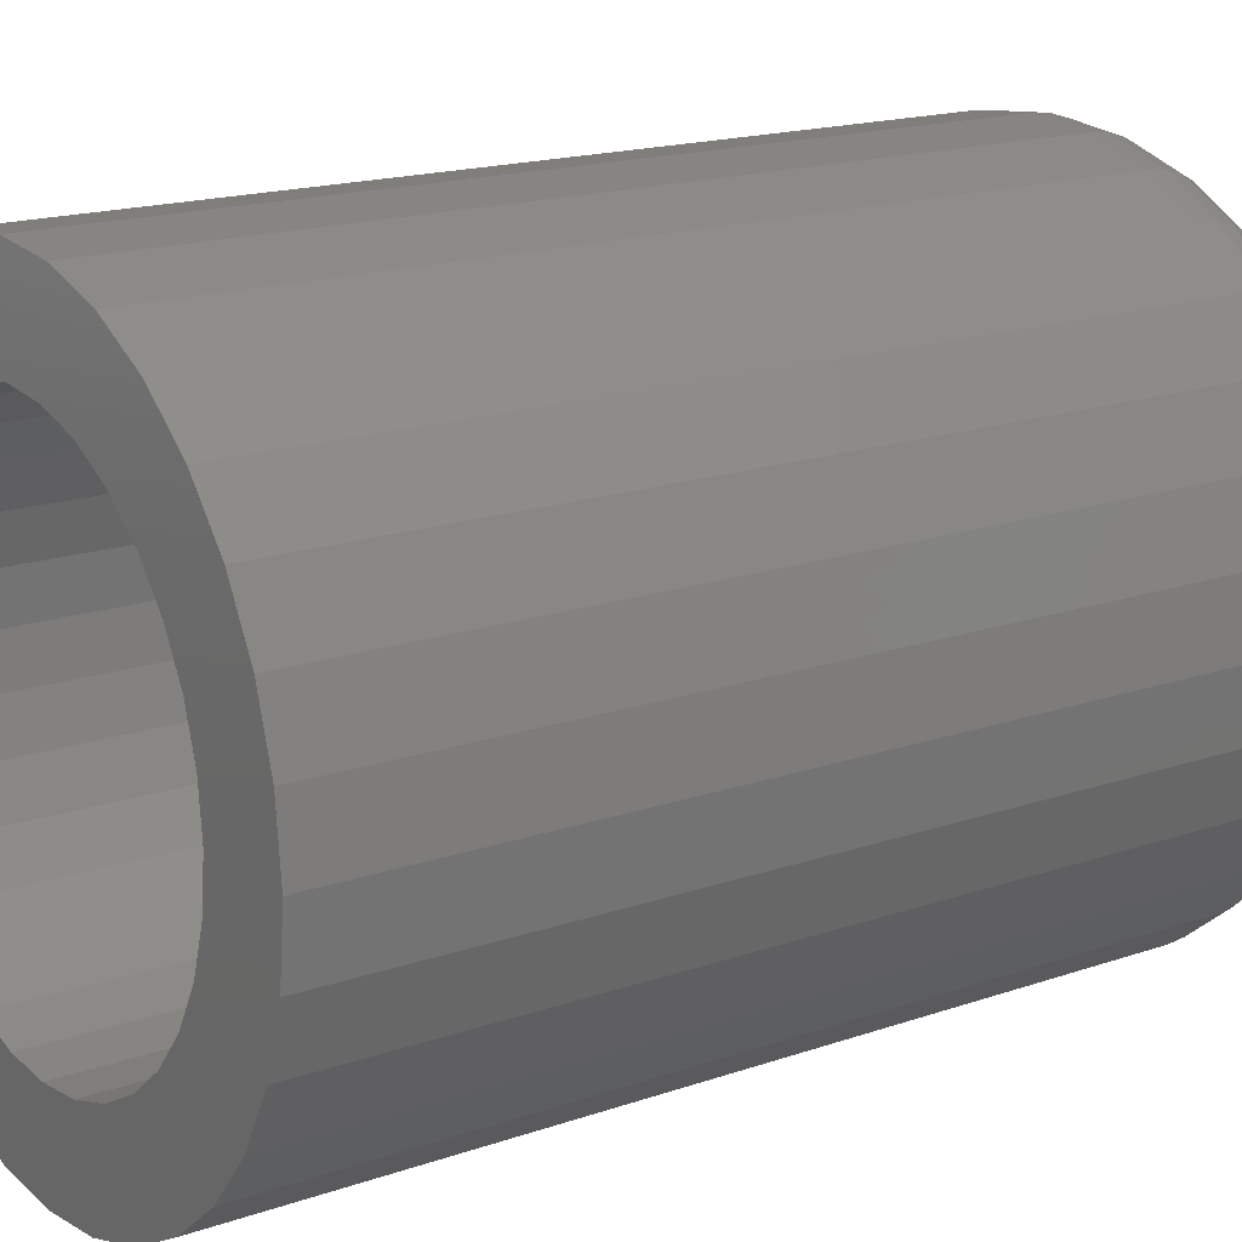
<metadata>
{"format":"stl","ext":"stl","renderer":"f3d","projection":"perspective","resolution":1024,"background":"white","views":[{"elev":16.9,"azim":54.9,"up":"+Z"}]}
</metadata>
<code>
# stl→obj: 384 verts, 764 faces
v -0.02008 -0.1484 0.02797
v -0.01408 -0.1484 0.03289
v -0.03799 -0.1484 0.03066
v -0.04309 -0.1484 0.02112
v -0.02499 -0.1484 0.02198
v -0.02865 -0.1484 0.01514
v -0.04623 -0.1484 0.01077
v -0.0309 -0.1484 0.007717
v -0.02865 -0.1484 -0.01514
v -0.0309 -0.1484 -0.007717
v -0.04623 -0.1484 -0.01077
v -0.04309 -0.1484 -0.02112
v -0.02499 -0.1484 -0.02198
v -0.03799 -0.1484 -0.03066
v -0.02008 -0.1484 -0.02797
v -0.01408 -0.1484 -0.03289
v -0.03112 -0.1484 -0.03902
v -0.007243 -0.1484 -0.03654
v 0.0001778 -0.1484 -0.0388
v -0.02276 -0.1484 -0.04588
v 0.03855 -0.1484 0.04588
v 0.01561 -0.1484 0.0388
v 0.04691 -0.1484 0.03902
v 0.02303 -0.1484 0.03654
v 0.02987 -0.1484 0.03289
v 0.05378 -0.1484 0.03066
v 0.03587 -0.1484 0.02797
v 0.04078 -0.1484 0.02198
v 0.05888 -0.1484 0.02112
v 0.04444 -0.1484 0.01514
v 0.06202 -0.1484 0.01077
v 0.04669 -0.1484 0.007717
v 0.04745 -0.1484 -2.339e-17
v 0.06202 -0.1484 -0.01077
v 0.04669 -0.1484 -0.007717
v 0.04444 -0.1484 -0.01514
v 0.05888 -0.1484 -0.02112
v 0.04078 -0.1484 -0.02198
v 0.03587 -0.1484 -0.02797
v 0.05378 -0.1484 -0.03066
v 0.02987 -0.1484 -0.03289
v 0.04691 -0.1484 -0.03902
v 0.02303 -0.1484 -0.03654
v 0.01561 -0.1484 -0.0388
v 0.03855 -0.1484 -0.04588
v 0.06308 -0.1484 -1.429e-17
v -0.04729 -0.1484 -2.276e-17
v -0.03166 -0.1484 -2.945e-17
v -0.03112 -0.1484 0.03902
v -0.007243 -0.1484 0.03654
v 0.0001778 -0.1484 0.0388
v -0.02276 -0.1484 0.04588
v 0.007895 -0.1484 -0.03956
v -0.01322 -0.1484 -0.05098
v -0.002871 -0.1484 -0.05412
v 0.007895 -0.1484 -0.05518
v 0.01866 -0.1484 -0.05412
v 0.02901 -0.1484 -0.05098
v 0.007895 -0.1484 0.03956
v 0.02901 -0.1484 0.05098
v 0.01866 -0.1484 0.05412
v 0.007895 -0.1484 0.05518
v -0.002871 -0.1484 0.05412
v -0.01322 -0.1484 0.05098
v 0.007895 -0.007812 0.03956
v 0.0001778 -0.007812 0.0388
v -0.007243 -0.007812 0.03654
v -0.01408 -0.007812 0.03289
v -0.02008 -0.007812 0.02797
v -0.02499 -0.007812 0.02198
v -0.02865 -0.007812 0.01514
v -0.0309 -0.007812 0.007717
v -0.03166 -0.007812 -2.945e-17
v 0.01561 -0.007812 0.0388
v 0.02303 -0.007812 0.03654
v 0.02987 -0.007812 0.03289
v 0.03587 -0.007812 0.02797
v 0.04078 -0.007812 0.02198
v 0.04444 -0.007812 0.01514
v 0.04669 -0.007812 0.007717
v 0.04745 -0.007812 -2.087e-16
v 0.007895 -0.007812 -0.03956
v 0.01561 -0.007812 -0.0388
v 0.02303 -0.007812 -0.03654
v 0.02987 -0.007812 -0.03289
v 0.03587 -0.007812 -0.02797
v 0.04078 -0.007812 -0.02198
v 0.04444 -0.007812 -0.01514
v 0.04669 -0.007812 -0.007717
v 0.0001778 -0.007812 -0.0388
v -0.007243 -0.007812 -0.03654
v -0.01408 -0.007812 -0.03289
v -0.02008 -0.007812 -0.02797
v -0.02499 -0.007812 -0.02198
v -0.02865 -0.007812 -0.01514
v -0.0309 -0.007812 -0.007717
v 0.06308 -0.007812 -5.551e-17
v 0.06202 -0.007812 -0.01077
v 0.05888 -0.007812 -0.02112
v 0.05378 -0.007812 -0.03066
v 0.04691 -0.007812 -0.03902
v 0.03855 -0.007812 -0.04588
v 0.02901 -0.007812 -0.05098
v 0.01866 -0.007812 -0.05412
v 0.007895 -0.007812 -0.05518
v -0.002871 -0.007812 -0.05412
v -0.01322 -0.007812 -0.05098
v -0.02276 -0.007812 -0.04588
v -0.03112 -0.007812 -0.03902
v -0.03799 -0.007812 -0.03066
v -0.04309 -0.007812 -0.02112
v -0.04623 -0.007812 -0.01077
v -0.04729 -0.007812 -2.276e-17
v -0.04623 -0.007812 0.01077
v -0.04309 -0.007812 0.02112
v -0.03799 -0.007812 0.03066
v -0.03112 -0.007812 0.03902
v -0.02276 -0.007812 0.04588
v -0.01322 -0.007812 0.05098
v -0.002871 -0.007812 0.05412
v 0.007895 -0.007812 0.05518
v 0.01866 -0.007812 0.05412
v 0.02901 -0.007812 0.05098
v 0.03855 -0.007812 0.04588
v 0.04691 -0.007812 0.03902
v 0.05378 -0.007812 0.03066
v 0.05888 -0.007812 0.02112
v 0.06202 -0.007812 0.01077
v -0.007243 0.007812 0.03654
v 0.0001778 0.007812 0.0388
v 0.007895 0.007812 0.03956
v 0.01561 0.007812 0.0388
v 0.02303 0.007812 0.03654
v -0.01408 0.007812 0.03289
v 0.02987 0.007812 0.03289
v -0.02008 0.007812 0.02797
v 0.03587 0.007812 0.02797
v -0.02499 0.007812 0.02198
v 0.04078 0.007812 0.02198
v -0.02865 0.007812 0.01514
v 0.04444 0.007812 0.01514
v -0.0309 0.007812 0.007717
v 0.04669 0.007812 0.007717
v 0.04444 0.007812 -0.01514
v -0.02865 0.007812 -0.01514
v 0.04669 0.007812 -0.007717
v -0.02499 0.007812 -0.02198
v 0.04078 0.007812 -0.02198
v -0.02008 0.007812 -0.02797
v 0.03587 0.007812 -0.02797
v -0.01408 0.007812 -0.03289
v 0.02987 0.007812 -0.03289
v -0.007243 0.007812 -0.03654
v 0.02303 0.007812 -0.03654
v 0.0001778 0.007812 -0.0388
v 0.007895 0.007812 -0.03956
v 0.01561 0.007812 -0.0388
v -0.0309 0.007812 -0.007717
v -0.03166 0.007812 -1.215e-16
v 0.04745 0.007812 -5.561e-17
v -0.04699 -0.004764 -1.388e-16
v -0.04593 -0.004764 0.01071
v -0.0461 -0.001833 -1.423e-16
v -0.04506 -0.001833 0.01053
v -0.04465 0.0008683 -1.354e-16
v -0.04364 0.0008683 0.01025
v -0.04271 0.003236 -1.319e-16
v -0.04174 0.003236 0.009872
v -0.04034 0.005179 -1.319e-16
v -0.03942 0.005179 0.009411
v -0.03764 0.006623 -1.285e-16
v -0.03677 0.006623 0.008884
v -0.03471 0.007512 -1.215e-16
v -0.03389 0.007512 0.008312
v 0.06172 -0.004764 0.01071
v 0.06278 -0.004764 -5.206e-17
v 0.06085 -0.001833 0.01053
v 0.06189 -0.001833 -5.208e-17
v 0.05943 0.0008683 0.01025
v 0.06044 0.0008683 -5.557e-17
v 0.05753 0.003236 0.009872
v 0.0585 0.003236 -5.558e-17
v 0.0552 0.005179 0.009411
v 0.05613 0.005179 -5.559e-17
v 0.05256 0.006623 0.008884
v 0.05343 0.006623 -5.56e-17
v 0.04968 0.007512 0.008312
v 0.0505 0.007512 -5.908e-17
v 0.0586 -0.004764 0.021
v 0.05778 -0.001833 0.02066
v 0.05644 0.0008683 0.02011
v 0.05465 0.003236 0.01937
v 0.05246 0.005179 0.01846
v 0.04996 0.006623 0.01743
v 0.04726 0.007512 0.0163
v 0.05353 -0.004764 0.03049
v 0.05279 -0.001833 0.03
v 0.05159 0.0008683 0.02919
v 0.04997 0.003236 0.02811
v 0.048 0.005179 0.0268
v 0.04576 0.006623 0.0253
v 0.04332 0.007512 0.02367
v 0.0467 -0.004764 0.03881
v 0.04607 -0.001833 0.03818
v 0.04505 0.0008683 0.03716
v 0.04368 0.003236 0.03578
v 0.042 0.005179 0.03411
v 0.04009 0.006623 0.0322
v 0.03802 0.007512 0.03013
v 0.03838 -0.004764 0.04563
v 0.03789 -0.001833 0.04489
v 0.03709 0.0008683 0.04369
v 0.03601 0.003236 0.04208
v 0.03469 0.005179 0.04011
v 0.03319 0.006623 0.03786
v 0.03156 0.007512 0.03542
v 0.0289 -0.004764 0.0507
v 0.02856 -0.001833 0.04988
v 0.028 0.0008683 0.04855
v 0.02726 0.003236 0.04675
v 0.02635 0.005179 0.04456
v 0.02532 0.006623 0.04207
v 0.0242 0.007512 0.03936
v 0.0186 -0.004764 0.05383
v 0.01843 -0.001833 0.05295
v 0.01815 0.0008683 0.05154
v 0.01777 0.003236 0.04963
v 0.01731 0.005179 0.04731
v 0.01678 0.006623 0.04466
v 0.01621 0.007512 0.04179
v 0.007895 -0.004764 0.05488
v 0.007895 -0.001833 0.05399
v 0.007895 0.0008683 0.05255
v 0.007895 0.003236 0.0506
v 0.007895 0.005179 0.04824
v 0.007895 0.006623 0.04554
v 0.007895 0.007512 0.0426
v -0.002812 -0.004764 0.05383
v -0.002638 -0.001833 0.05295
v -0.002357 0.0008683 0.05154
v -0.001978 0.003236 0.04963
v -0.001516 0.005179 0.04731
v -0.0009888 0.006623 0.04466
v -0.0004169 0.007512 0.04179
v -0.01311 -0.004764 0.0507
v -0.01277 -0.001833 0.04988
v -0.01221 0.0008683 0.04855
v -0.01147 0.003236 0.04675
v -0.01056 0.005179 0.04456
v -0.009531 0.006623 0.04207
v -0.008409 0.007512 0.03936
v -0.0226 -0.004764 0.04563
v -0.0221 -0.001833 0.04489
v -0.0213 0.0008683 0.04369
v -0.02022 0.003236 0.04208
v -0.0189 0.005179 0.04011
v -0.0174 0.006623 0.03786
v -0.01577 0.007512 0.03542
v -0.03091 -0.004764 0.03881
v -0.03028 -0.001833 0.03818
v -0.02926 0.0008683 0.03716
v -0.02789 0.003236 0.03578
v -0.02621 0.005179 0.03411
v -0.0243 0.006623 0.0322
v -0.02223 0.007512 0.03013
v -0.03774 -0.004764 0.03049
v -0.037 -0.001833 0.03
v -0.0358 0.0008683 0.02919
v -0.03418 0.003236 0.02811
v -0.03221 0.005179 0.0268
v -0.02997 0.006623 0.0253
v -0.02753 0.007512 0.02367
v -0.04281 -0.004764 0.021
v -0.04199 -0.001833 0.02066
v -0.04065 0.0008683 0.02011
v -0.03886 0.003236 0.01937
v -0.03667 0.005179 0.01846
v -0.03417 0.006623 0.01743
v -0.03147 0.007512 0.0163
v 0.06172 -0.004764 -0.01071
v 0.06085 -0.001833 -0.01053
v 0.05943 0.0008683 -0.01025
v 0.05753 0.003236 -0.009872
v 0.0552 0.005179 -0.009411
v 0.05256 0.006623 -0.008884
v 0.04968 0.007512 -0.008312
v -0.04593 -0.004764 -0.01071
v -0.04506 -0.001833 -0.01053
v -0.04364 0.0008683 -0.01025
v -0.04174 0.003236 -0.009872
v -0.03942 0.005179 -0.009411
v -0.03677 0.006623 -0.008884
v -0.03389 0.007512 -0.008312
v -0.04281 -0.004764 -0.021
v -0.04199 -0.001833 -0.02066
v -0.04065 0.0008683 -0.02011
v -0.03886 0.003236 -0.01937
v -0.03667 0.005179 -0.01846
v -0.03417 0.006623 -0.01743
v -0.03147 0.007512 -0.0163
v -0.03774 -0.004764 -0.03049
v -0.037 -0.001833 -0.03
v -0.0358 0.0008683 -0.02919
v -0.03418 0.003236 -0.02811
v -0.03221 0.005179 -0.0268
v -0.02997 0.006623 -0.0253
v -0.02753 0.007512 -0.02367
v -0.03091 -0.004764 -0.03881
v -0.03028 -0.001833 -0.03818
v -0.02926 0.0008683 -0.03716
v -0.02789 0.003236 -0.03578
v -0.02621 0.005179 -0.03411
v -0.0243 0.006623 -0.0322
v -0.02223 0.007512 -0.03013
v -0.0226 -0.004764 -0.04563
v -0.0221 -0.001833 -0.04489
v -0.0213 0.0008683 -0.04369
v -0.02022 0.003236 -0.04208
v -0.0189 0.005179 -0.04011
v -0.0174 0.006623 -0.03786
v -0.01577 0.007512 -0.03542
v -0.01311 -0.004764 -0.0507
v -0.01277 -0.001833 -0.04988
v -0.01221 0.0008683 -0.04855
v -0.01147 0.003236 -0.04675
v -0.01056 0.005179 -0.04456
v -0.009531 0.006623 -0.04207
v -0.008409 0.007512 -0.03936
v -0.002812 -0.004764 -0.05383
v -0.002638 -0.001833 -0.05295
v -0.002357 0.0008683 -0.05154
v -0.001978 0.003236 -0.04963
v -0.001516 0.005179 -0.04731
v -0.0009888 0.006623 -0.04466
v -0.0004169 0.007512 -0.04179
v 0.007895 -0.004764 -0.05488
v 0.007895 -0.001833 -0.05399
v 0.007895 0.0008683 -0.05255
v 0.007895 0.003236 -0.0506
v 0.007895 0.005179 -0.04824
v 0.007895 0.006623 -0.04554
v 0.007895 0.007512 -0.0426
v 0.0186 -0.004764 -0.05383
v 0.01843 -0.001833 -0.05295
v 0.01815 0.0008683 -0.05154
v 0.01777 0.003236 -0.04963
v 0.01731 0.005179 -0.04731
v 0.01678 0.006623 -0.04466
v 0.01621 0.007512 -0.04179
v 0.0289 -0.004764 -0.0507
v 0.02856 -0.001833 -0.04988
v 0.028 0.0008683 -0.04855
v 0.02726 0.003236 -0.04675
v 0.02635 0.005179 -0.04456
v 0.02532 0.006623 -0.04207
v 0.0242 0.007512 -0.03936
v 0.03838 -0.004764 -0.04563
v 0.03789 -0.001833 -0.04489
v 0.03709 0.0008683 -0.04369
v 0.03601 0.003236 -0.04208
v 0.03469 0.005179 -0.04011
v 0.03319 0.006623 -0.03786
v 0.03156 0.007512 -0.03542
v 0.0467 -0.004764 -0.03881
v 0.04607 -0.001833 -0.03818
v 0.04505 0.0008683 -0.03716
v 0.04368 0.003236 -0.03578
v 0.042 0.005179 -0.03411
v 0.04009 0.006623 -0.0322
v 0.03802 0.007512 -0.03013
v 0.05353 -0.004764 -0.03049
v 0.05279 -0.001833 -0.03
v 0.05159 0.0008683 -0.02919
v 0.04997 0.003236 -0.02811
v 0.048 0.005179 -0.0268
v 0.04576 0.006623 -0.0253
v 0.04332 0.007512 -0.02367
v 0.0586 -0.004764 -0.021
v 0.05778 -0.001833 -0.02066
v 0.05644 0.0008683 -0.02011
v 0.05465 0.003236 -0.01937
v 0.05246 0.005179 -0.01846
v 0.04996 0.006623 -0.01743
v 0.04726 0.007512 -0.0163
f 1 2 3
f 3 4 1
f 1 4 5
f 6 5 4
f 4 7 6
f 6 7 8
f 9 10 11
f 11 12 9
f 9 12 13
f 13 12 14
f 15 13 14
f 15 14 16
f 16 14 17
f 18 16 17
f 18 17 19
f 19 17 20
f 21 22 23
f 23 22 24
f 23 24 25
f 23 25 26
f 26 25 27
f 26 27 28
f 26 28 29
f 29 28 30
f 29 30 31
f 30 32 31
f 33 31 32
f 34 35 36
f 34 36 37
f 37 36 38
f 37 38 39
f 37 39 40
f 39 41 40
f 42 40 41
f 42 41 43
f 42 43 44
f 45 42 44
f 46 31 33
f 46 33 35
f 46 35 34
f 47 11 10
f 47 10 48
f 47 48 8
f 47 8 7
f 49 3 2
f 49 2 50
f 49 50 51
f 49 51 52
f 53 19 20
f 53 20 54
f 53 54 55
f 53 55 56
f 53 56 57
f 53 57 58
f 53 58 45
f 53 45 44
f 59 22 21
f 59 21 60
f 59 60 61
f 59 61 62
f 59 62 63
f 59 63 64
f 59 64 52
f 59 52 51
f 65 51 66
f 66 51 50
f 66 50 67
f 67 50 2
f 67 2 68
f 68 2 1
f 68 1 69
f 69 1 5
f 69 5 70
f 70 5 6
f 70 6 71
f 71 6 8
f 71 8 72
f 72 8 48
f 72 48 73
f 51 65 59
f 59 65 74
f 59 74 22
f 22 74 75
f 22 75 24
f 24 75 76
f 24 76 25
f 25 76 77
f 25 77 27
f 27 77 78
f 27 78 28
f 28 78 79
f 28 79 30
f 30 79 80
f 30 80 32
f 32 80 81
f 32 81 33
f 82 44 83
f 83 44 43
f 83 43 84
f 84 43 41
f 84 41 85
f 85 41 39
f 85 39 86
f 86 39 38
f 86 38 87
f 87 38 36
f 87 36 88
f 88 36 35
f 88 35 89
f 89 35 33
f 89 33 81
f 44 82 53
f 53 82 90
f 53 90 19
f 19 90 91
f 19 91 18
f 18 91 92
f 18 92 16
f 16 92 93
f 16 93 15
f 15 93 94
f 15 94 13
f 13 94 95
f 13 95 9
f 9 95 96
f 9 96 10
f 10 96 73
f 10 73 48
f 97 46 98
f 98 46 34
f 98 34 99
f 99 34 37
f 99 37 100
f 100 37 40
f 100 40 101
f 101 40 42
f 101 42 102
f 102 42 45
f 102 45 103
f 103 45 58
f 103 58 104
f 104 58 57
f 104 57 105
f 105 57 56
f 105 56 106
f 106 56 55
f 106 55 107
f 107 55 54
f 107 54 108
f 108 54 20
f 108 20 109
f 109 20 17
f 109 17 110
f 110 17 14
f 110 14 111
f 111 14 12
f 111 12 112
f 112 12 11
f 112 11 113
f 113 11 47
f 113 47 114
f 114 47 7
f 114 7 115
f 115 7 4
f 115 4 116
f 116 4 3
f 116 3 117
f 117 3 49
f 117 49 118
f 118 49 52
f 118 52 119
f 119 52 64
f 119 64 120
f 120 64 63
f 120 63 121
f 121 63 62
f 121 62 122
f 122 62 61
f 122 61 123
f 123 61 60
f 123 60 124
f 124 60 21
f 124 21 125
f 125 21 23
f 125 23 126
f 126 23 26
f 126 26 127
f 127 26 29
f 127 29 128
f 128 29 31
f 128 31 97
f 97 31 46
f 129 130 131
f 129 131 132
f 133 129 132
f 134 129 133
f 135 134 133
f 136 134 135
f 137 136 135
f 138 136 137
f 139 138 137
f 140 138 139
f 141 140 139
f 142 140 141
f 143 142 141
f 144 145 146
f 147 145 144
f 148 147 144
f 149 147 148
f 150 149 148
f 151 149 150
f 152 151 150
f 153 151 152
f 154 153 152
f 155 153 154
f 156 155 154
f 157 156 154
f 145 158 146
f 146 158 159
f 146 159 160
f 160 159 142
f 160 142 143
f 113 114 161
f 161 114 162
f 161 162 163
f 163 162 164
f 163 164 165
f 165 164 166
f 165 166 167
f 167 166 168
f 167 168 169
f 169 168 170
f 169 170 171
f 171 170 172
f 171 172 173
f 173 172 174
f 173 174 159
f 159 174 142
f 128 97 175
f 175 97 176
f 175 176 177
f 177 176 178
f 177 178 179
f 179 178 180
f 179 180 181
f 181 180 182
f 181 182 183
f 183 182 184
f 183 184 185
f 185 184 186
f 185 186 187
f 187 186 188
f 187 188 143
f 143 188 160
f 127 128 189
f 189 128 175
f 189 175 190
f 190 175 177
f 190 177 191
f 191 177 179
f 191 179 192
f 192 179 181
f 192 181 193
f 193 181 183
f 193 183 194
f 194 183 185
f 194 185 195
f 195 185 187
f 195 187 141
f 141 187 143
f 126 127 196
f 196 127 189
f 196 189 197
f 197 189 190
f 197 190 198
f 198 190 191
f 198 191 199
f 199 191 192
f 199 192 200
f 200 192 193
f 200 193 201
f 201 193 194
f 201 194 202
f 202 194 195
f 202 195 139
f 139 195 141
f 125 126 203
f 203 126 196
f 203 196 204
f 204 196 197
f 204 197 205
f 205 197 198
f 205 198 206
f 206 198 199
f 206 199 207
f 207 199 200
f 207 200 208
f 208 200 201
f 208 201 209
f 209 201 202
f 209 202 137
f 137 202 139
f 124 125 210
f 210 125 203
f 210 203 211
f 211 203 204
f 211 204 212
f 212 204 205
f 212 205 213
f 213 205 206
f 213 206 214
f 214 206 207
f 214 207 215
f 215 207 208
f 215 208 216
f 216 208 209
f 216 209 135
f 135 209 137
f 123 124 217
f 217 124 210
f 217 210 218
f 218 210 211
f 218 211 219
f 219 211 212
f 219 212 220
f 220 212 213
f 220 213 221
f 221 213 214
f 221 214 222
f 222 214 215
f 222 215 223
f 223 215 216
f 223 216 133
f 133 216 135
f 122 123 224
f 224 123 217
f 224 217 225
f 225 217 218
f 225 218 226
f 226 218 219
f 226 219 227
f 227 219 220
f 227 220 228
f 228 220 221
f 228 221 229
f 229 221 222
f 229 222 230
f 230 222 223
f 230 223 132
f 132 223 133
f 121 122 231
f 231 122 224
f 231 224 232
f 232 224 225
f 232 225 233
f 233 225 226
f 233 226 234
f 234 226 227
f 234 227 235
f 235 227 228
f 235 228 236
f 236 228 229
f 236 229 237
f 237 229 230
f 237 230 131
f 131 230 132
f 120 121 238
f 238 121 231
f 238 231 239
f 239 231 232
f 239 232 240
f 240 232 233
f 240 233 241
f 241 233 234
f 241 234 242
f 242 234 235
f 242 235 243
f 243 235 236
f 243 236 244
f 244 236 237
f 244 237 130
f 130 237 131
f 119 120 245
f 245 120 238
f 245 238 246
f 246 238 239
f 246 239 247
f 247 239 240
f 247 240 248
f 248 240 241
f 248 241 249
f 249 241 242
f 249 242 250
f 250 242 243
f 250 243 251
f 251 243 244
f 251 244 129
f 129 244 130
f 118 119 252
f 252 119 245
f 252 245 253
f 253 245 246
f 253 246 254
f 254 246 247
f 254 247 255
f 255 247 248
f 255 248 256
f 256 248 249
f 256 249 257
f 257 249 250
f 257 250 258
f 258 250 251
f 258 251 134
f 134 251 129
f 117 118 259
f 259 118 252
f 259 252 260
f 260 252 253
f 260 253 261
f 261 253 254
f 261 254 262
f 262 254 255
f 262 255 263
f 263 255 256
f 263 256 264
f 264 256 257
f 264 257 265
f 265 257 258
f 265 258 136
f 136 258 134
f 116 117 266
f 266 117 259
f 266 259 267
f 267 259 260
f 267 260 268
f 268 260 261
f 268 261 269
f 269 261 262
f 269 262 270
f 270 262 263
f 270 263 271
f 271 263 264
f 271 264 272
f 272 264 265
f 272 265 138
f 138 265 136
f 115 116 273
f 273 116 266
f 273 266 274
f 274 266 267
f 274 267 275
f 275 267 268
f 275 268 276
f 276 268 269
f 276 269 277
f 277 269 270
f 277 270 278
f 278 270 271
f 278 271 279
f 279 271 272
f 279 272 140
f 140 272 138
f 114 115 162
f 162 115 273
f 162 273 164
f 164 273 274
f 164 274 166
f 166 274 275
f 166 275 168
f 168 275 276
f 168 276 170
f 170 276 277
f 170 277 172
f 172 277 278
f 172 278 174
f 174 278 279
f 174 279 142
f 142 279 140
f 97 98 176
f 176 98 280
f 176 280 178
f 178 280 281
f 178 281 180
f 180 281 282
f 180 282 182
f 182 282 283
f 182 283 184
f 184 283 284
f 184 284 186
f 186 284 285
f 186 285 188
f 188 285 286
f 188 286 160
f 160 286 146
f 112 113 287
f 287 113 161
f 287 161 288
f 288 161 163
f 288 163 289
f 289 163 165
f 289 165 290
f 290 165 167
f 290 167 291
f 291 167 169
f 291 169 292
f 292 169 171
f 292 171 293
f 293 171 173
f 293 173 158
f 158 173 159
f 111 112 294
f 294 112 287
f 294 287 295
f 295 287 288
f 295 288 296
f 296 288 289
f 296 289 297
f 297 289 290
f 297 290 298
f 298 290 291
f 298 291 299
f 299 291 292
f 299 292 300
f 300 292 293
f 300 293 145
f 145 293 158
f 110 111 301
f 301 111 294
f 301 294 302
f 302 294 295
f 302 295 303
f 303 295 296
f 303 296 304
f 304 296 297
f 304 297 305
f 305 297 298
f 305 298 306
f 306 298 299
f 306 299 307
f 307 299 300
f 307 300 147
f 147 300 145
f 109 110 308
f 308 110 301
f 308 301 309
f 309 301 302
f 309 302 310
f 310 302 303
f 310 303 311
f 311 303 304
f 311 304 312
f 312 304 305
f 312 305 313
f 313 305 306
f 313 306 314
f 314 306 307
f 314 307 149
f 149 307 147
f 108 109 315
f 315 109 308
f 315 308 316
f 316 308 309
f 316 309 317
f 317 309 310
f 317 310 318
f 318 310 311
f 318 311 319
f 319 311 312
f 319 312 320
f 320 312 313
f 320 313 321
f 321 313 314
f 321 314 151
f 151 314 149
f 107 108 322
f 322 108 315
f 322 315 323
f 323 315 316
f 323 316 324
f 324 316 317
f 324 317 325
f 325 317 318
f 325 318 326
f 326 318 319
f 326 319 327
f 327 319 320
f 327 320 328
f 328 320 321
f 328 321 153
f 153 321 151
f 106 107 329
f 329 107 322
f 329 322 330
f 330 322 323
f 330 323 331
f 331 323 324
f 331 324 332
f 332 324 325
f 332 325 333
f 333 325 326
f 333 326 334
f 334 326 327
f 334 327 335
f 335 327 328
f 335 328 155
f 155 328 153
f 105 106 336
f 336 106 329
f 336 329 337
f 337 329 330
f 337 330 338
f 338 330 331
f 338 331 339
f 339 331 332
f 339 332 340
f 340 332 333
f 340 333 341
f 341 333 334
f 341 334 342
f 342 334 335
f 342 335 156
f 156 335 155
f 104 105 343
f 343 105 336
f 343 336 344
f 344 336 337
f 344 337 345
f 345 337 338
f 345 338 346
f 346 338 339
f 346 339 347
f 347 339 340
f 347 340 348
f 348 340 341
f 348 341 349
f 349 341 342
f 349 342 157
f 157 342 156
f 103 104 350
f 350 104 343
f 350 343 351
f 351 343 344
f 351 344 352
f 352 344 345
f 352 345 353
f 353 345 346
f 353 346 354
f 354 346 347
f 354 347 355
f 355 347 348
f 355 348 356
f 356 348 349
f 356 349 154
f 154 349 157
f 102 103 357
f 357 103 350
f 357 350 358
f 358 350 351
f 358 351 359
f 359 351 352
f 359 352 360
f 360 352 353
f 360 353 361
f 361 353 354
f 361 354 362
f 362 354 355
f 362 355 363
f 363 355 356
f 363 356 152
f 152 356 154
f 101 102 364
f 364 102 357
f 364 357 365
f 365 357 358
f 365 358 366
f 366 358 359
f 366 359 367
f 367 359 360
f 367 360 368
f 368 360 361
f 368 361 369
f 369 361 362
f 369 362 370
f 370 362 363
f 370 363 150
f 150 363 152
f 100 101 371
f 371 101 364
f 371 364 372
f 372 364 365
f 372 365 373
f 373 365 366
f 373 366 374
f 374 366 367
f 374 367 375
f 375 367 368
f 375 368 376
f 376 368 369
f 376 369 377
f 377 369 370
f 377 370 148
f 148 370 150
f 99 100 378
f 378 100 371
f 378 371 379
f 379 371 372
f 379 372 380
f 380 372 373
f 380 373 381
f 381 373 374
f 381 374 382
f 382 374 375
f 382 375 383
f 383 375 376
f 383 376 384
f 384 376 377
f 384 377 144
f 144 377 148
f 98 99 280
f 280 99 378
f 280 378 281
f 281 378 379
f 281 379 282
f 282 379 380
f 282 380 283
f 283 380 381
f 283 381 284
f 284 381 382
f 284 382 285
f 285 382 383
f 285 383 286
f 286 383 384
f 286 384 146
f 146 384 144
f 65 66 67
f 74 65 67
f 74 67 75
f 75 67 68
f 75 68 76
f 76 68 69
f 76 69 77
f 77 69 70
f 77 70 78
f 78 70 71
f 78 71 79
f 79 71 72
f 79 72 80
f 89 95 88
f 88 95 94
f 88 94 87
f 87 94 93
f 87 93 86
f 86 93 92
f 86 92 85
f 85 92 91
f 85 91 84
f 84 91 90
f 84 90 82
f 84 82 83
f 80 72 81
f 81 72 73
f 81 73 89
f 89 73 96
f 89 96 95

</code>
